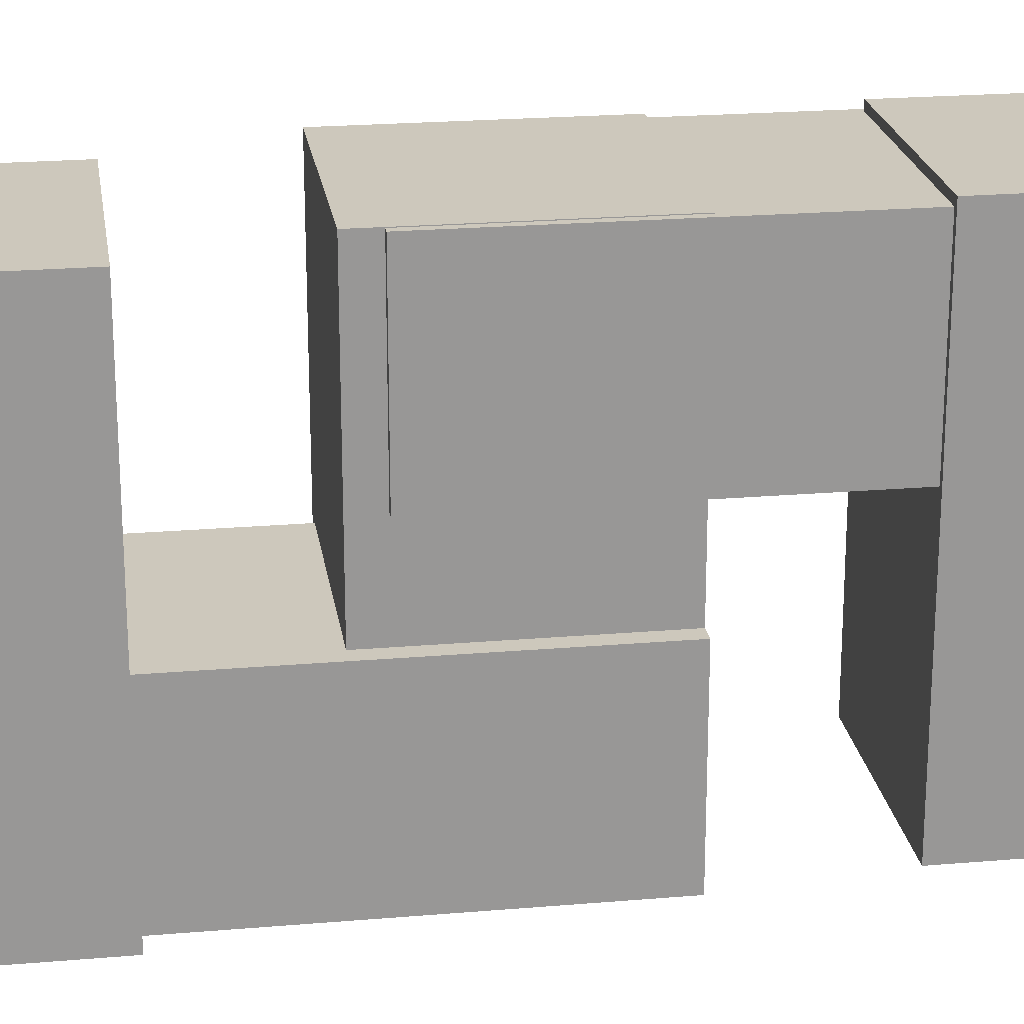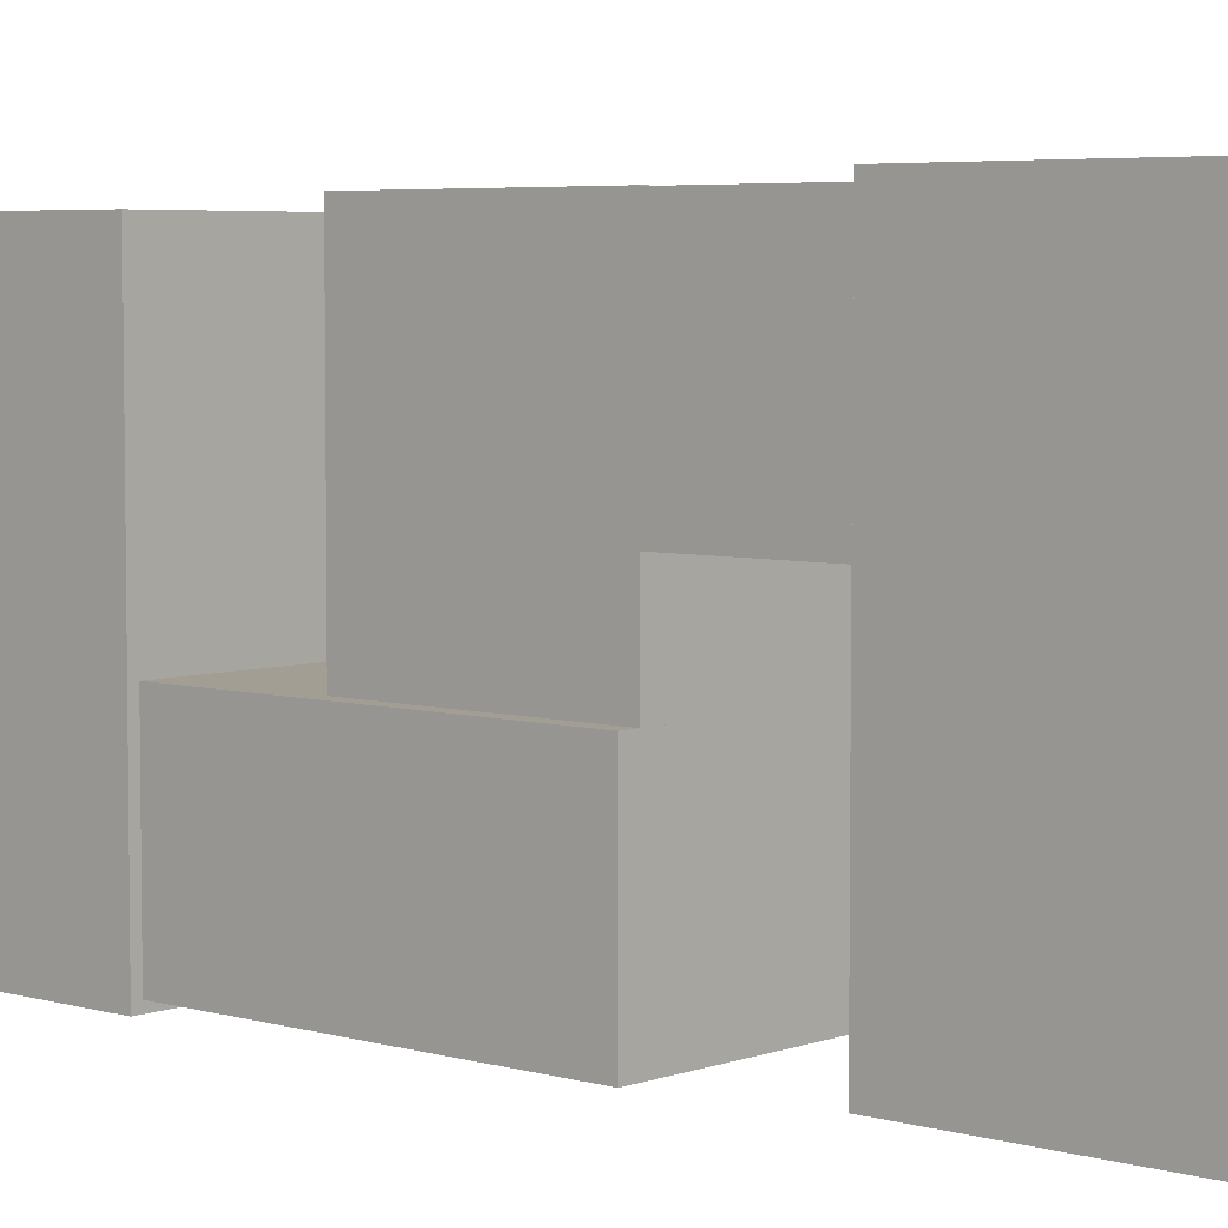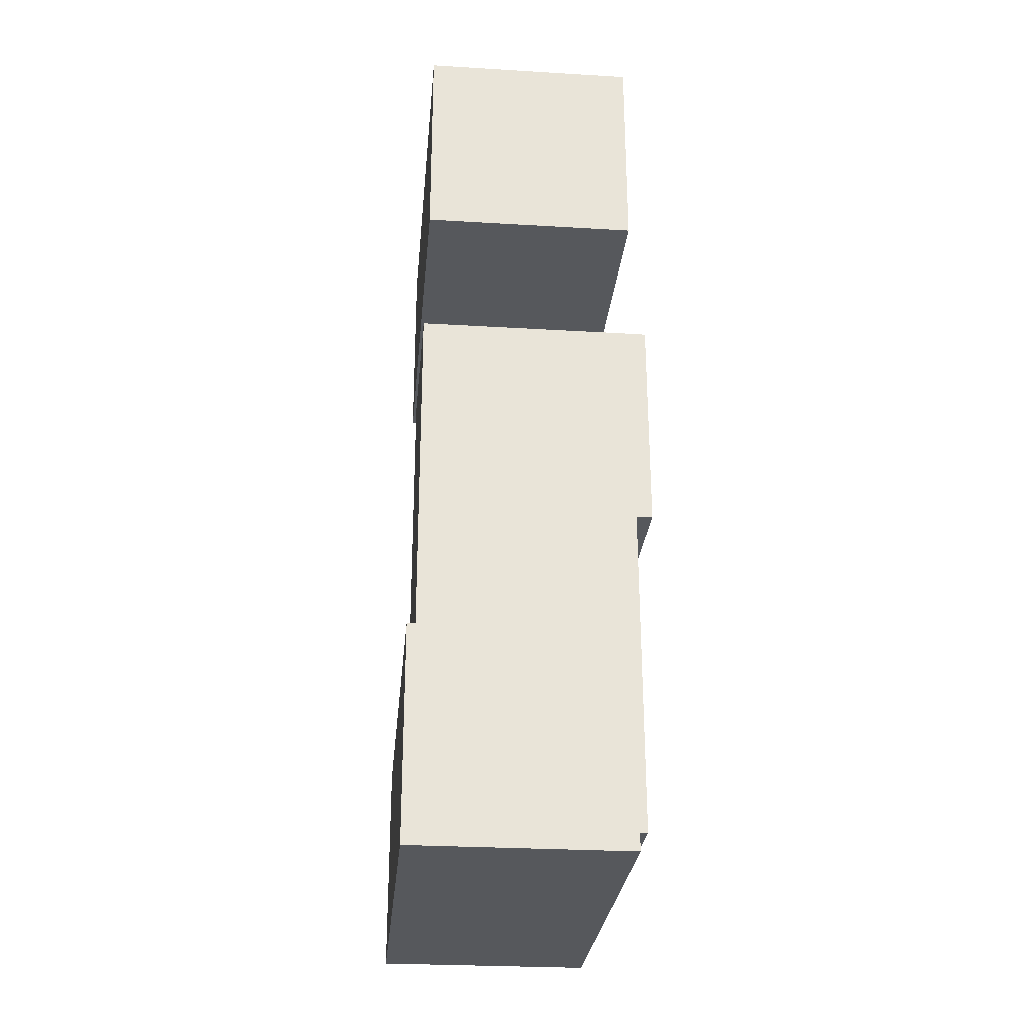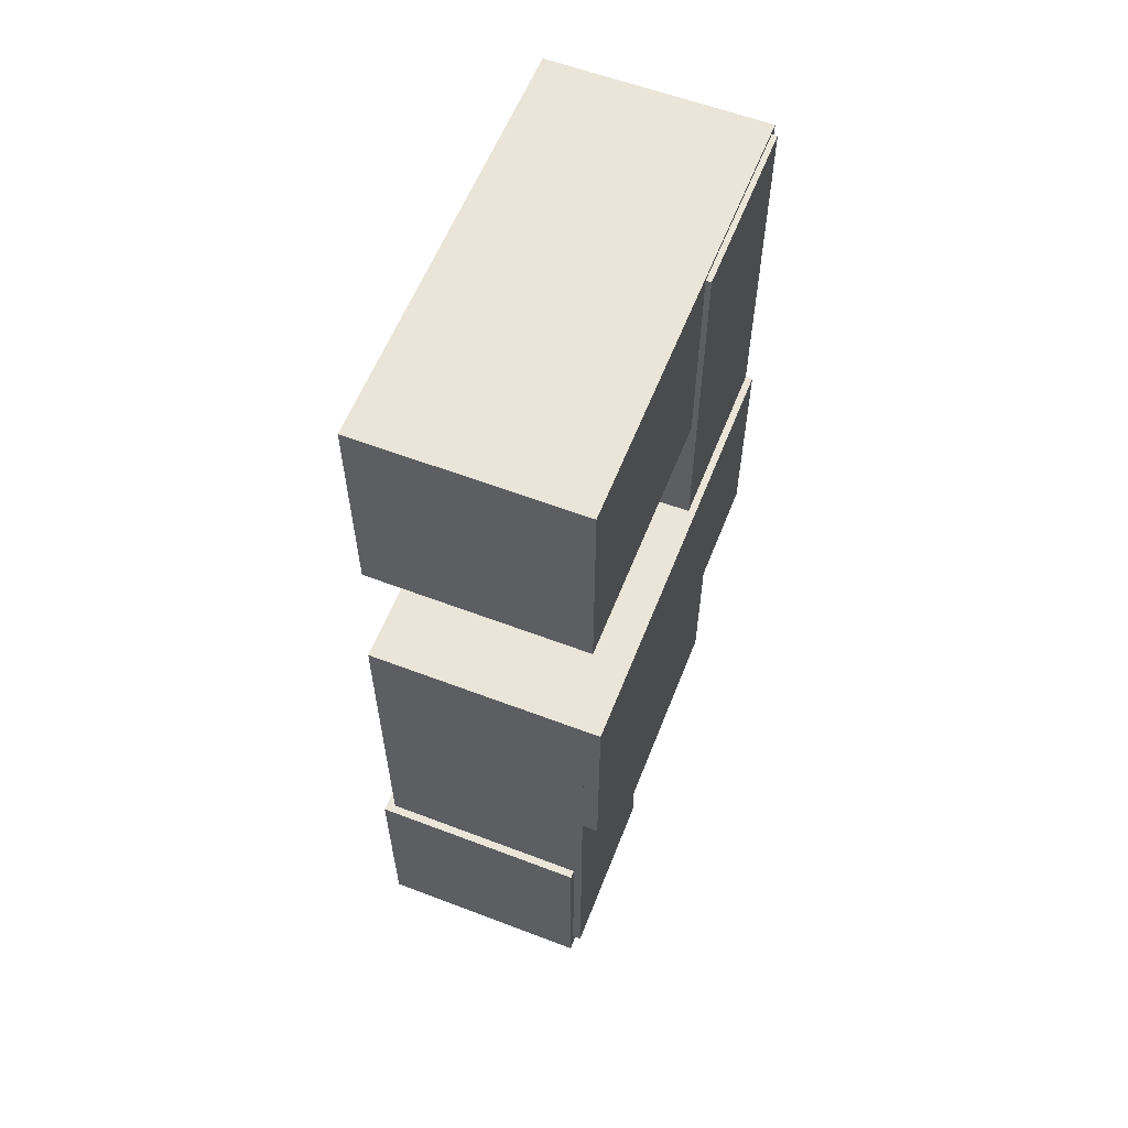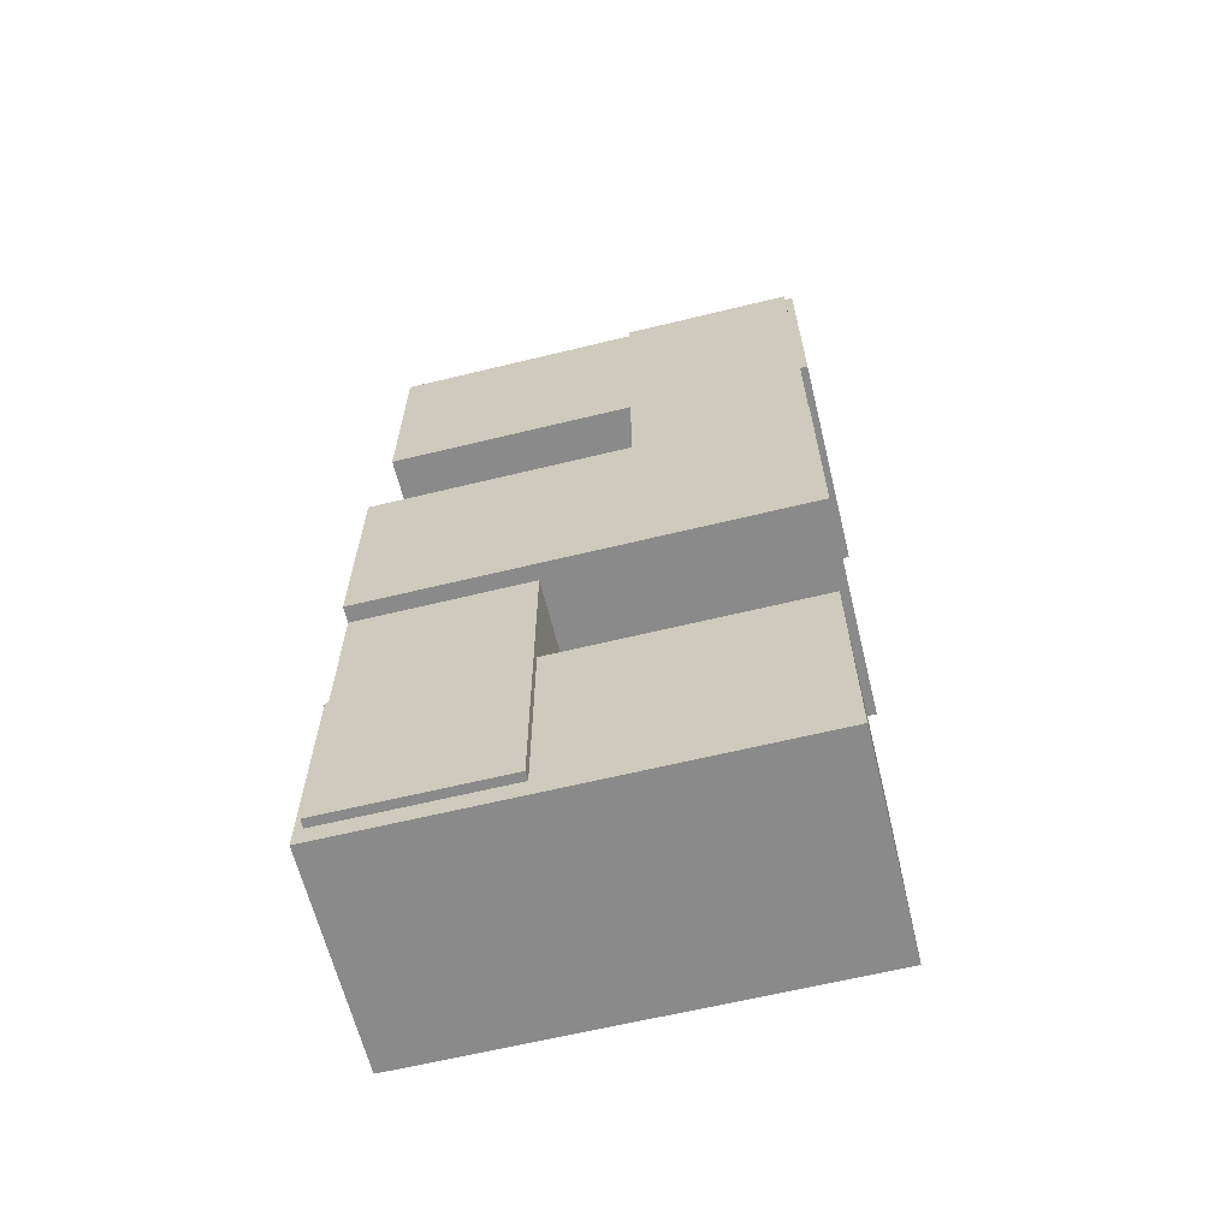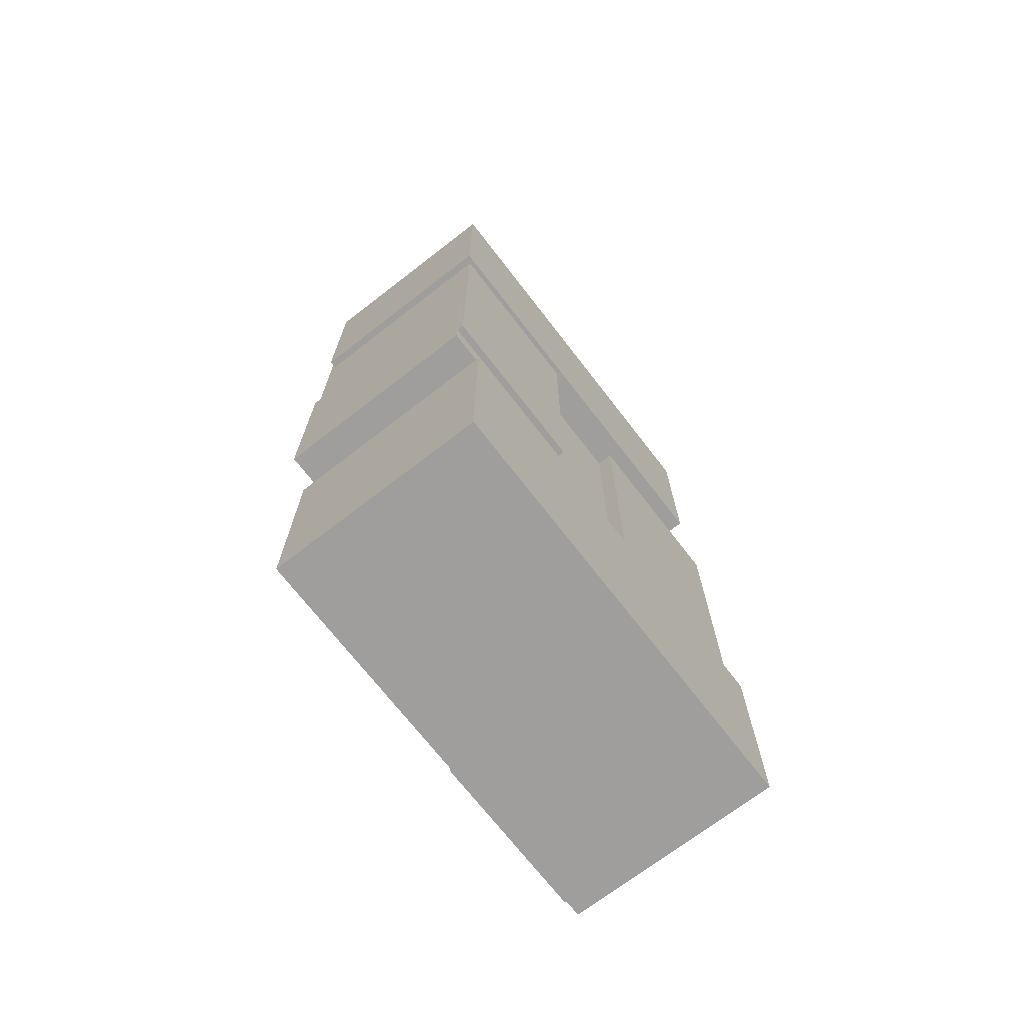
<metadata>
{"format":"obj","ext":"obj","renderer":"f3d","projection":"perspective","resolution":1024,"background":"white","views":[{"elev":22.1,"azim":81.5,"up":"+Z"},{"elev":5.0,"azim":131.9,"up":"+Z"},{"elev":-27.8,"azim":174.8,"up":"+Y"},{"elev":59.2,"azim":-158.6,"up":"+Y"},{"elev":-63.5,"azim":-76.2,"up":"+Y"},{"elev":-70.9,"azim":37.7,"up":"+Y"}]}
</metadata>
<code>
o Cube.002_Cube.018
v -0.5 11 -6.932
v -0.5 11 -4.932
v -0.5 12 -6.932
v -0.5 12 -4.932
v 0.5 11 -6.932
v 0.5 11 -4.932
v 0.5 12 -6.932
v 0.5 12 -4.932
v -0.5242 9.483 -4.968
v -0.5242 11.98 -4.968
v -0.5242 9.483 -5.768
v -0.5242 11.98 -5.768
v 0.4758 9.483 -4.968
v 0.4758 11.98 -4.968
v 0.4758 9.483 -5.768
v 0.4758 11.98 -5.768
v -0.4427 7.765 -7.003
v -0.4427 7.765 -5.003
v -0.4427 8.765 -7.003
v -0.4427 8.765 -5.003
v 0.5573 7.765 -7.003
v 0.5573 7.765 -5.003
v 0.5573 8.765 -7.003
v 0.5573 8.765 -5.003
v -0.4828 7.858 -6.166
v -0.4828 10.36 -6.166
v -0.4828 7.858 -6.966
v -0.4828 10.36 -6.966
v 0.5172 7.858 -6.166
v 0.5172 10.36 -6.166
v 0.5172 7.858 -6.966
v 0.5172 10.36 -6.966
v -0.5561 9.358 -6.965
v -0.5561 9.358 -4.965
v -0.5561 10.36 -6.965
v -0.5561 10.36 -4.965
v 0.4439 9.358 -6.965
v 0.4439 9.358 -4.965
v 0.4439 10.36 -6.965
v 0.4439 10.36 -4.965
f 2 3 1
f 4 7 3
f 8 5 7
f 6 1 5
f 7 1 3
f 4 6 8
f 10 11 9
f 12 15 11
f 16 13 15
f 14 9 13
f 15 9 11
f 12 14 16
f 18 19 17
f 20 23 19
f 24 21 23
f 22 17 21
f 23 17 19
f 20 22 24
f 26 27 25
f 28 31 27
f 32 29 31
f 30 25 29
f 31 25 27
f 28 30 32
f 34 35 33
f 36 39 35
f 40 37 39
f 38 33 37
f 39 33 35
f 36 38 40
f 2 4 3
f 4 8 7
f 8 6 5
f 6 2 1
f 7 5 1
f 4 2 6
f 10 12 11
f 12 16 15
f 16 14 13
f 14 10 9
f 15 13 9
f 12 10 14
f 18 20 19
f 20 24 23
f 24 22 21
f 22 18 17
f 23 21 17
f 20 18 22
f 26 28 27
f 28 32 31
f 32 30 29
f 30 26 25
f 31 29 25
f 28 26 30
f 34 36 35
f 36 40 39
f 40 38 37
f 38 34 33
f 39 37 33
f 36 34 38

</code>
